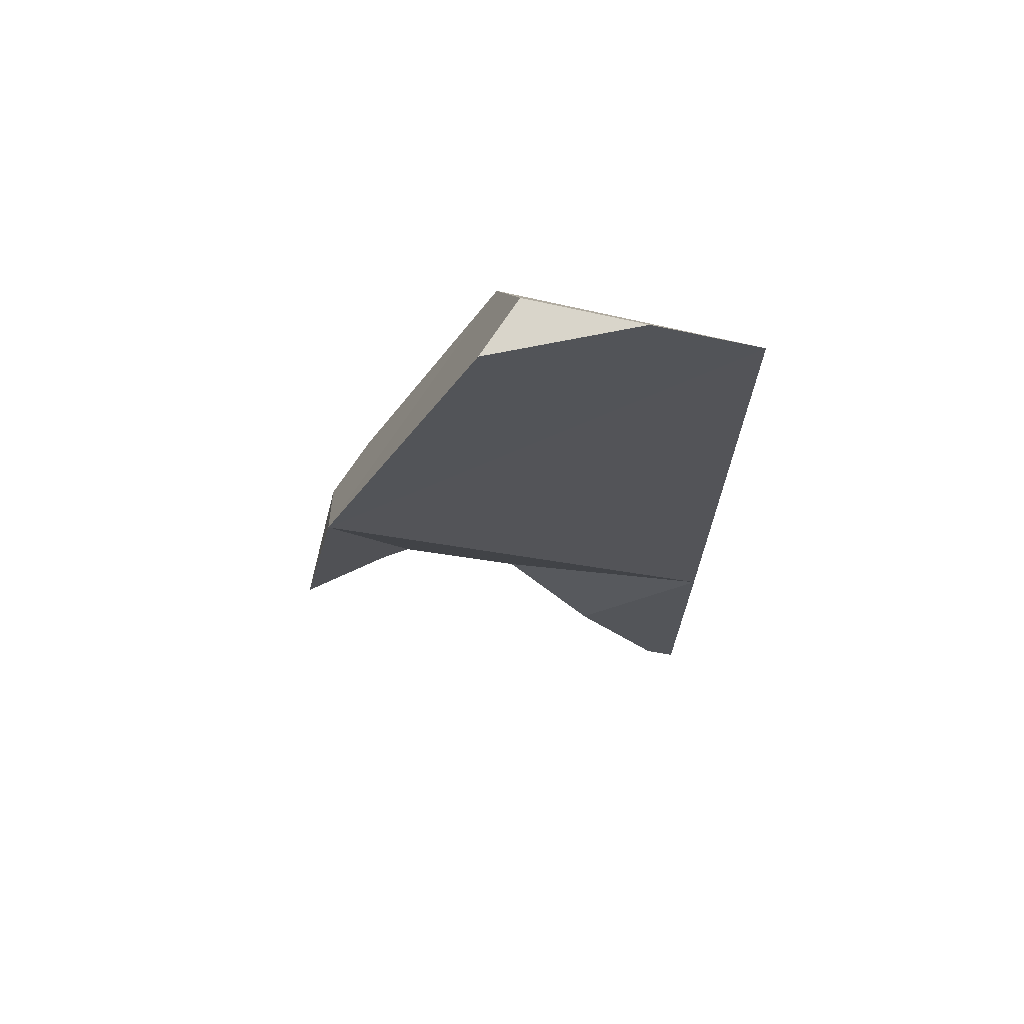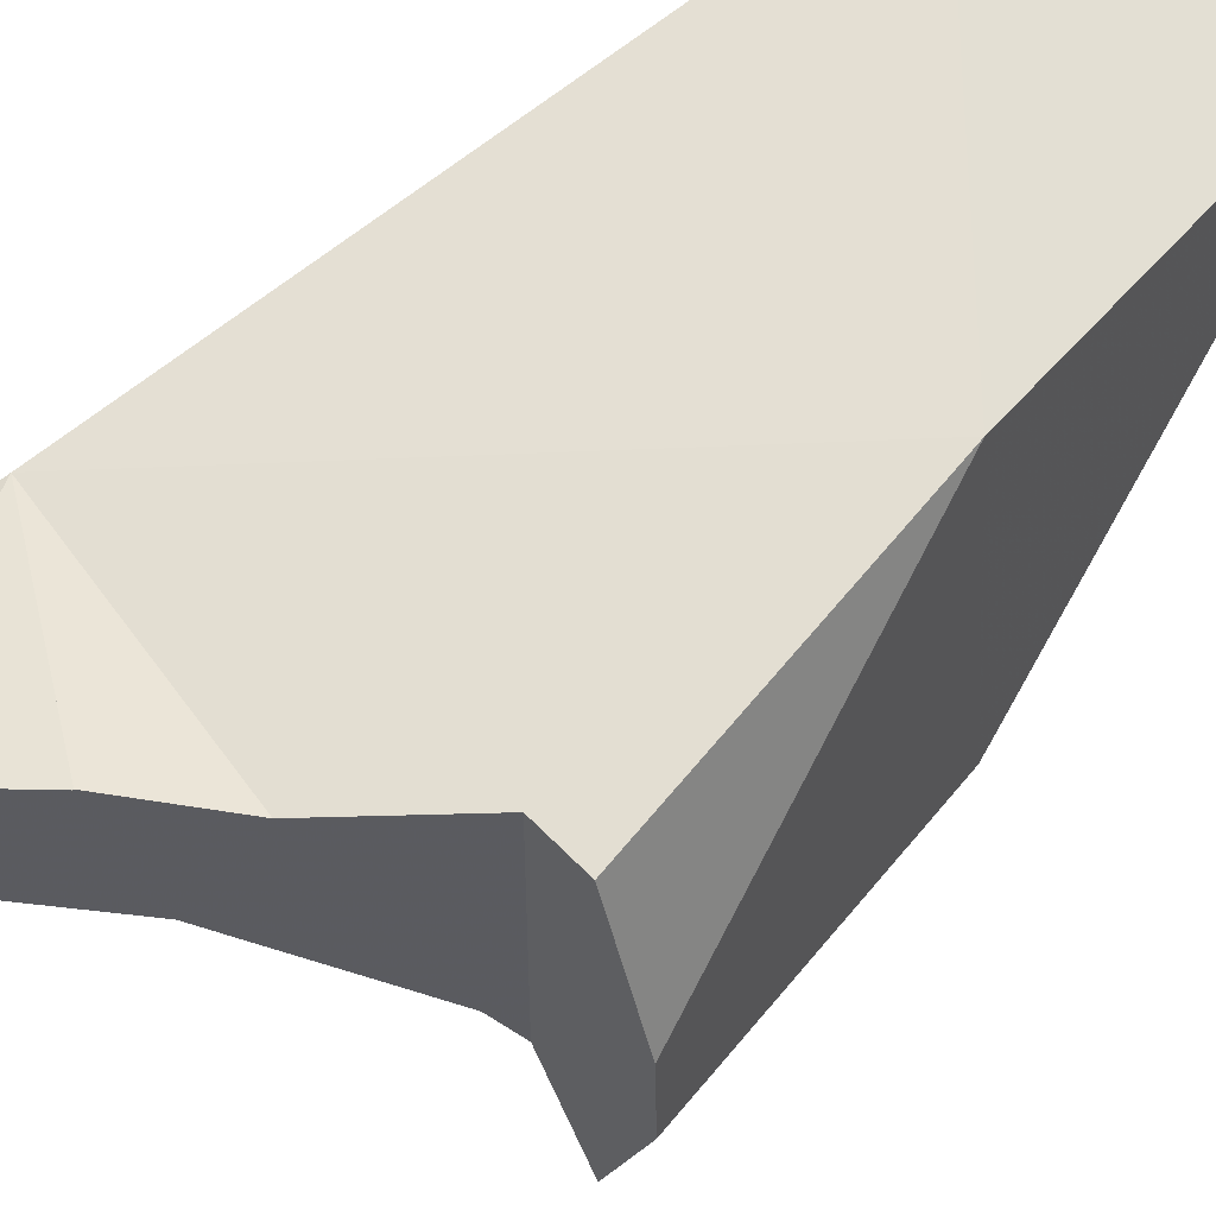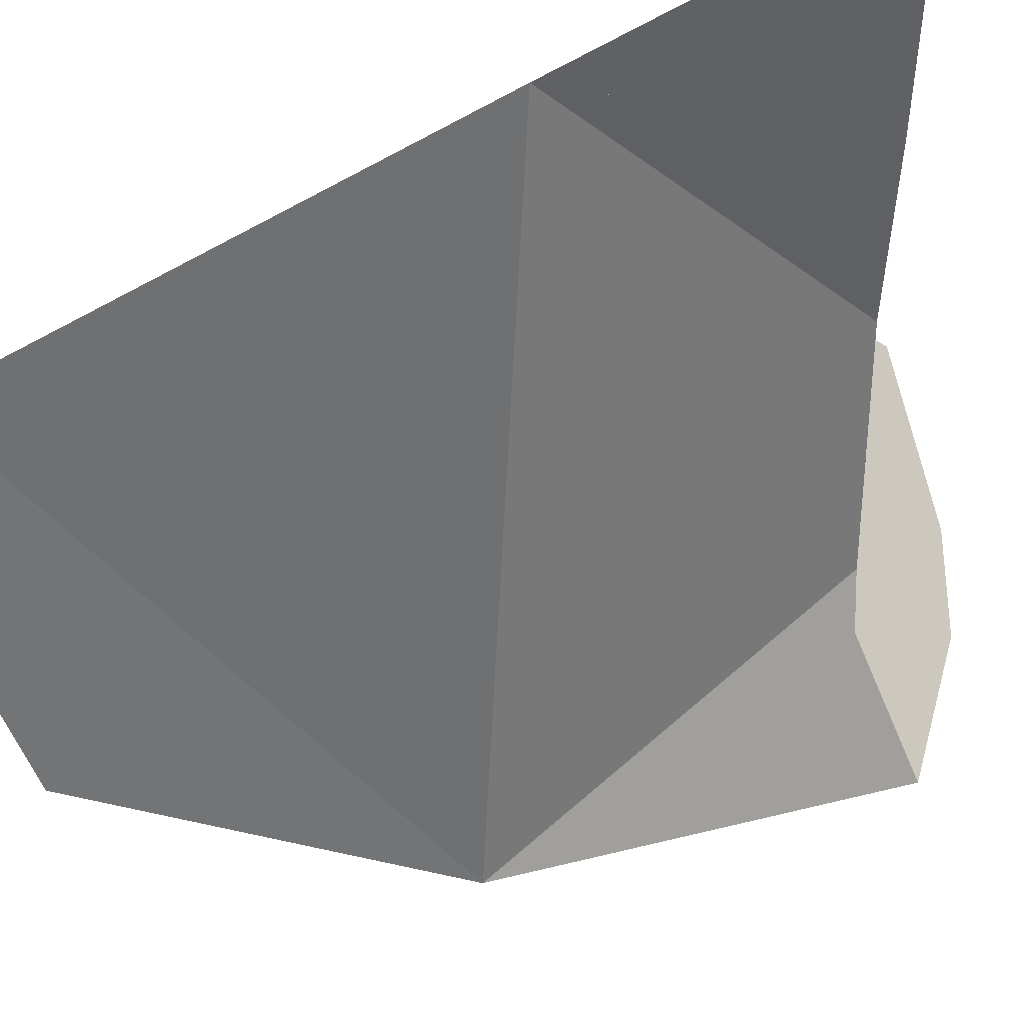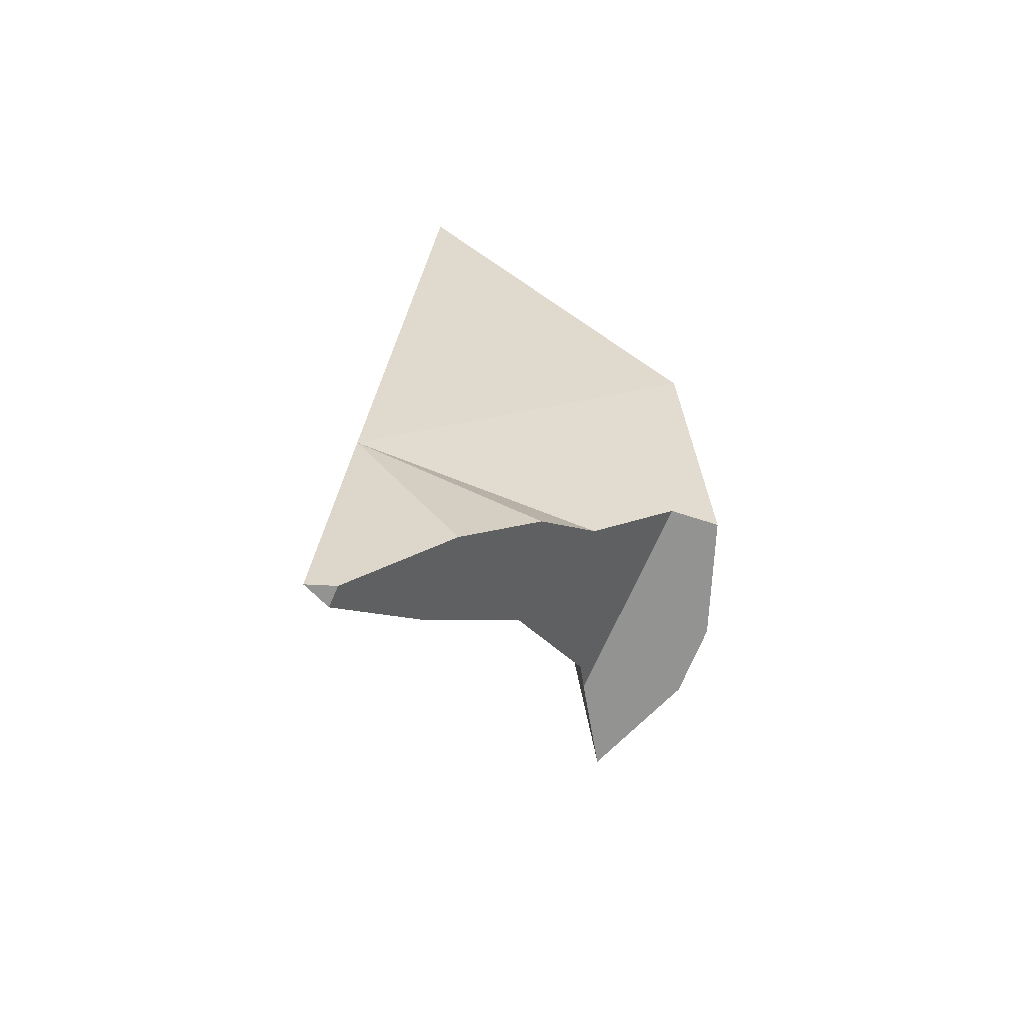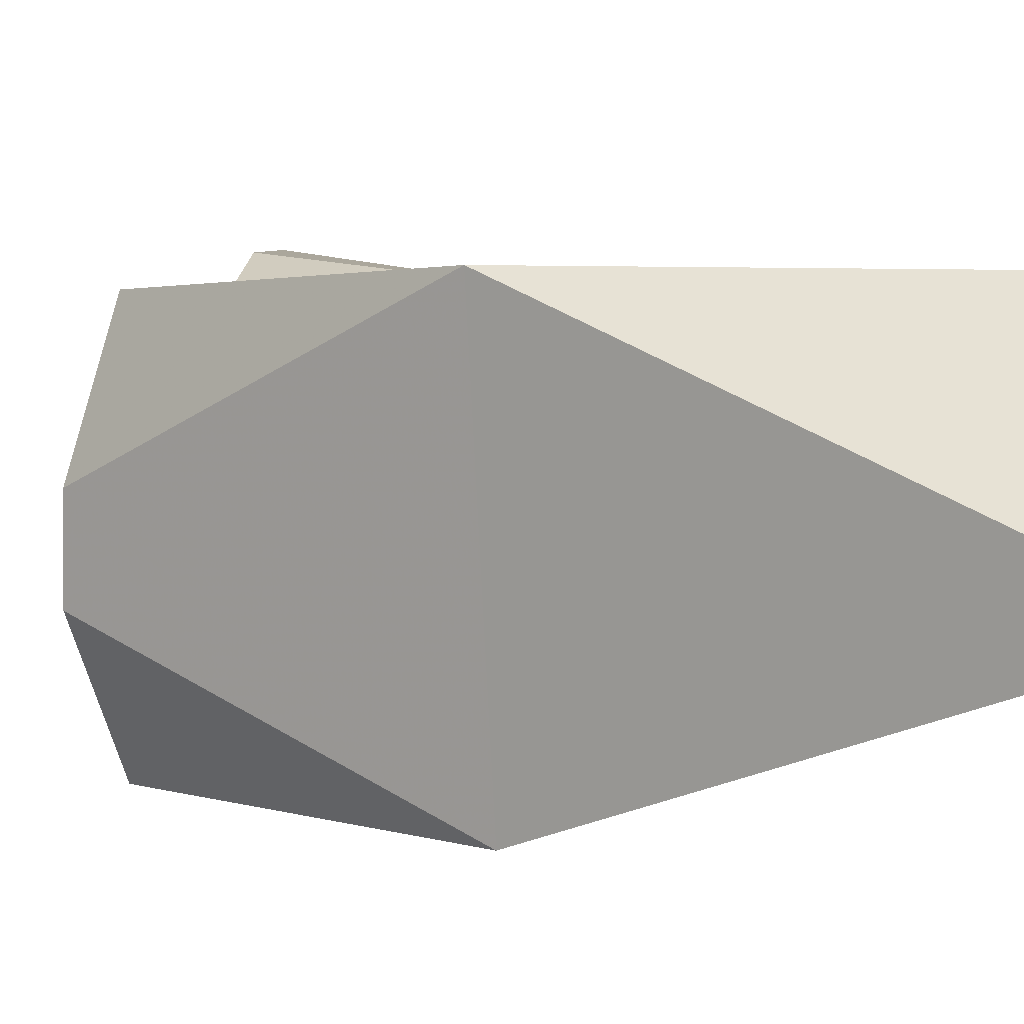
<metadata>
{"format":"obj","ext":"obj","renderer":"f3d","projection":"perspective","resolution":1024,"background":"white","views":[{"elev":74.7,"azim":-147.7,"up":"+Y"},{"elev":56.4,"azim":49.3,"up":"+Z"},{"elev":-32.1,"azim":-46.2,"up":"+Z"},{"elev":-66.6,"azim":-23.1,"up":"+Y"},{"elev":11.9,"azim":141.6,"up":"+Z"}]}
</metadata>
<code>
v -0.07064 -0.1556 -0.05111
v -0.06862 -0.1185 -0.04586
v -0.06667 -0.1556 -0.0528
v -0.06667 -0.1556 -0.04965
v -0.06392 -0.0352 -0.03452
v -0.05561 -0.1445 -0.05569
v -0.0538 -0.1427 -0.04335
v -0.0538 -0.1427 -0.05616
v -0.05351 -0.1424 -0.05576
v -0.05106 -0.02222 -0.04461
v -0.04283 -0.1317 -0.04152
v -0.03953 -0.1284 -0.05627
v -0.03915 -0.128 -0.05795
v -0.03793 -0.02222 -0.05706
v -0.03548 -0.02222 -0.0502
v -0.03528 -0.02222 -0.05744
v -0.03522 -0.02222 -0.05962
v -0.03379 -0.1227 -0.0436
v -0.03335 -0.1222 -0.04349
v -0.02915 -0.118 -0.06502
v -0.02463 -0.1135 -0.06822
v -0.02222 -0.1111 -0.07229
v -0.02222 -0.1111 -0.05689
v -0.02222 -0.1111 -0.04076
v -0.02146 -0.07173 -0.03434
v -0.02139 -0.06772 -0.08006
v -0.01516 -0.1111 -0.04016
v -0.01499 -0.1111 -0.0834
v -0.01129 -0.1111 -0.05062
v -0.009118 -0.1111 -0.05648
v -0.008948 -0.1111 -0.06265
v -0.008826 -0.1111 -0.06704
f 6 1 2
f 2 1 7
f 3 4 1
f 6 3 1
f 4 7 1
f 8 6 2
f 7 11 2
f 2 9 8
f 2 11 9
f 3 6 4
f 7 4 6
f 7 6 9
f 8 9 6
f 7 9 11
f 2 12 11
f 2 11 18
f 2 13 12
f 20 13 2
f 2 18 25
f 2 21 20
f 26 21 2
f 2 25 26
f 11 12 18
f 13 20 12
f 18 12 19
f 12 23 19
f 20 23 12
f 25 18 19
f 19 23 24
f 19 24 25
f 20 21 23
f 21 22 23
f 26 22 21
f 23 22 31
f 26 28 22
f 28 32 22
f 31 22 32
f 24 23 29
f 30 29 23
f 31 30 23
f 24 27 25
f 27 24 29
f 25 30 26
f 25 27 29
f 25 29 30
f 32 28 26
f 26 30 31
f 31 32 26
f 5 2 25
f 26 2 5
f 25 2 26
f 5 10 14
f 25 10 5
f 5 14 17
f 5 17 26
f 14 10 15
f 25 15 10
f 14 15 16
f 16 17 14
f 25 16 15
f 26 17 16
f 26 16 25
f 2 8 9
f 2 13 8
f 2 9 11
f 11 12 2
f 12 13 2
f 8 13 9
f 9 12 11
f 13 12 9

</code>
